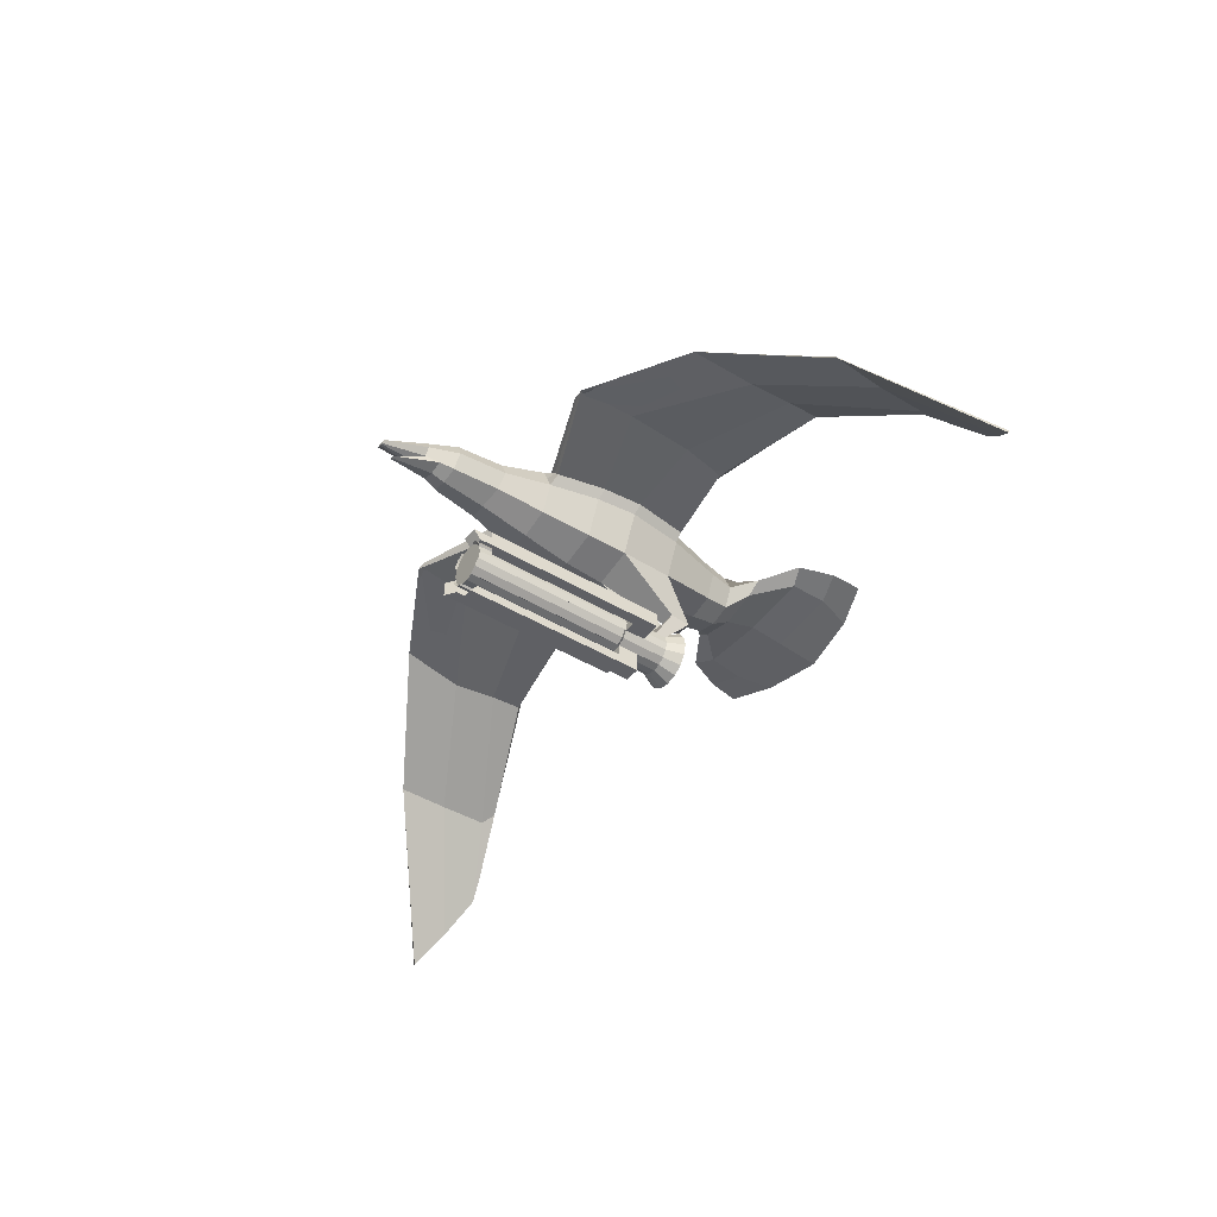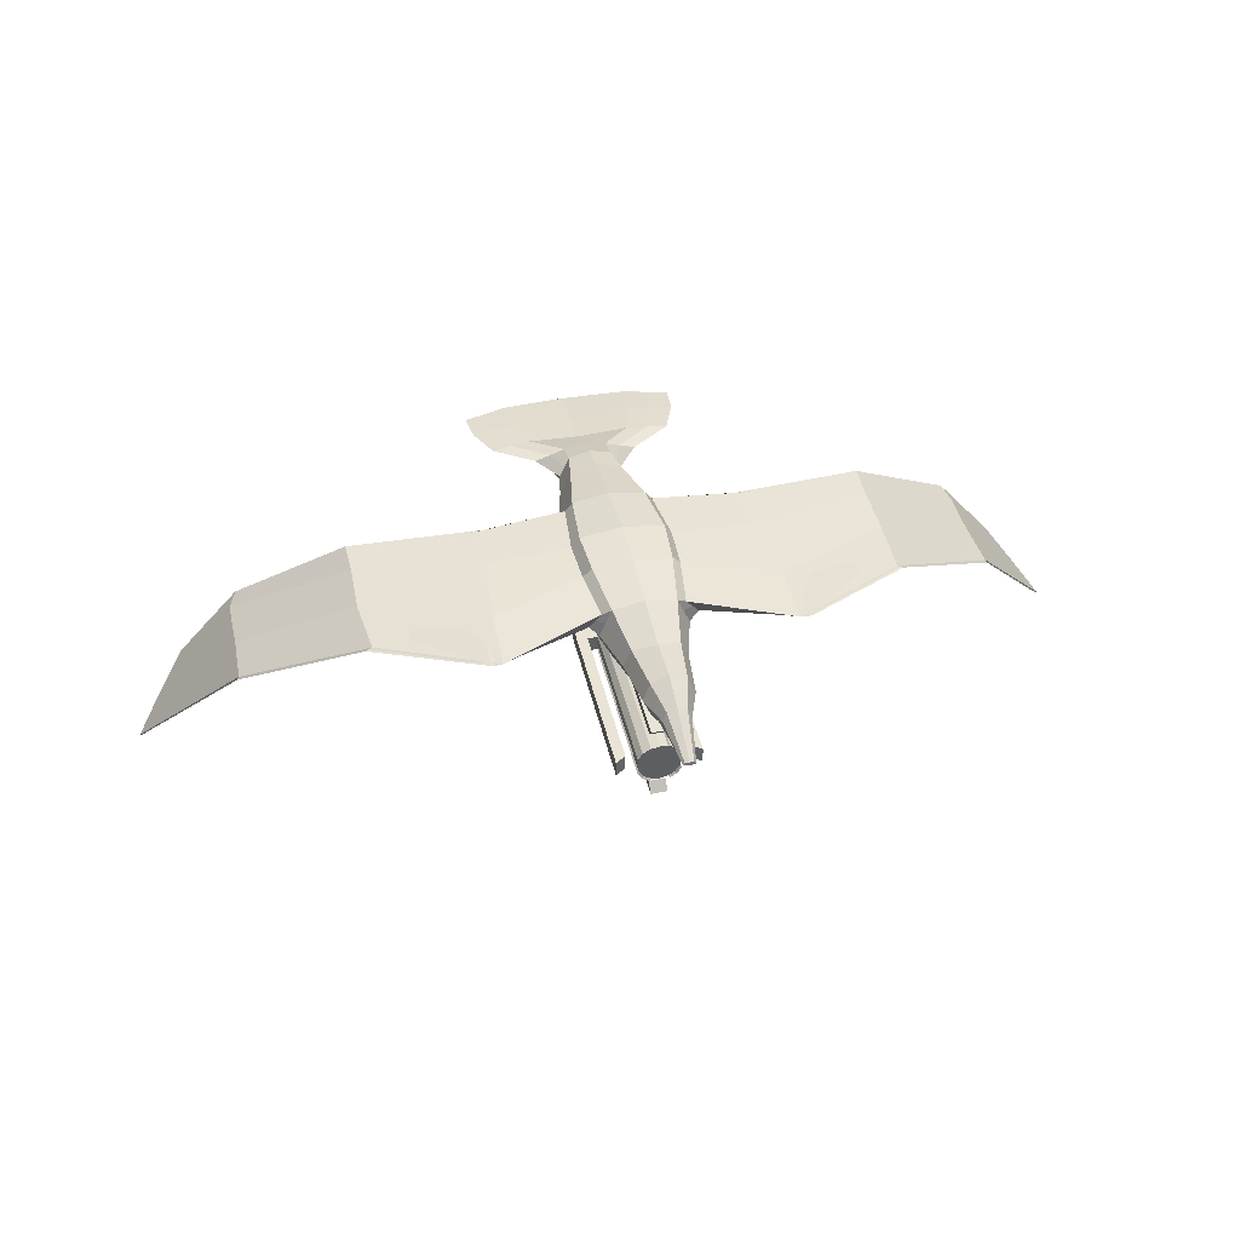
<metadata>
{"format":"obj","ext":"obj","renderer":"f3d","projection":"perspective","resolution":1024,"background":"white","views":[{"elev":-44.0,"azim":54.7,"up":"+Y"},{"elev":42.7,"azim":-13.0,"up":"+Y"}]}
</metadata>
<code>
o Cylinder
v -0.3884 0.1609 2.31
v -0.5455 0.2259 -2.342
v -0.2972 0.2972 2.31
v -0.4175 0.4175 -2.342
v -0.1609 0.3884 2.31
v -0.2259 0.5455 -2.342
v -0.3884 0.1609 -2.012
v -0.3884 0.1609 -1.789
v -0.3884 0.1609 -1.065
v -0.2973 0.2972 -2.012
v -0.2973 0.2972 -1.789
v -0.2972 0.2972 -1.065
v -0.1609 0.3884 -2.012
v -0.1609 0.3884 -1.789
v -0.1609 0.3884 -1.065
v -0.3884 0.1609 -1.486
v -0.2972 0.2972 -1.486
v -0.1609 0.3884 -1.486
v -0.1609 0.8117 -1.065
v -0.1609 0.8117 -1.486
v -0.8194 0.1609 -1.065
v -0.8194 0.1609 -1.486
v -0.1609 0.6169 -1.486
v -0.1609 0.6169 -1.065
v -0.6092 0.1609 -1.486
v -0.6092 0.1609 -1.065
v -0.8194 0.1609 2.31
v -0.6092 0.1609 2.154
v -0.4181 0.1906 2.342
v -0.327 0.327 2.342
v -0.1906 0.4181 2.342
v -0.4181 0.1906 -1.012
v -0.327 0.327 -1.012
v -0.1906 0.4181 -1.012
v -0.1609 0.8117 2.31
v -0.1609 0.6169 2.154
v -0.4204 0 2.31
v -0.5904 0 -2.342
v -0.3884 -0.1609 2.31
v -0.5455 -0.2259 -2.342
v -0.2972 -0.2972 2.31
v -0.4175 -0.4175 -2.342
v -0.1609 -0.3884 2.31
v -0.2259 -0.5455 -2.342
v -0.4204 0 -2.012
v -0.4204 0 -1.789
v -0.4204 0 -1.065
v -0.3884 -0.1609 -2.012
v -0.3884 -0.1609 -1.789
v -0.3884 -0.1609 -1.065
v -0.2972 -0.2972 -2.012
v -0.2972 -0.2972 -1.789
v -0.2972 -0.2972 -1.065
v -0.1609 -0.3884 -2.012
v -0.1609 -0.3884 -1.789
v -0.1609 -0.3884 -1.065
v -0.4204 0 -1.486
v -0.3884 -0.1609 -1.486
v -0.2972 -0.2972 -1.486
v -0.1609 -0.3884 -1.486
v -0.1609 -0.8117 -1.065
v -0.1609 -0.8117 -1.486
v -0.8194 0 -1.065
v -0.8194 -0.1609 -1.065
v -0.8194 0 -1.486
v -0.8194 -0.1609 -1.486
v -0.1609 -0.6169 -1.486
v -0.1609 -0.6169 -1.065
v -0.6092 0 -1.486
v -0.6092 -0.1609 -1.486
v -0.6092 -0.1609 -1.065
v -0.6092 0 -1.065
v -0.8194 -0 2.31
v -0.8194 -0.1609 2.31
v -0.6092 -0.1609 2.154
v -0.6092 -0 2.154
v -0.4181 -0.1906 2.342
v -0.327 -0.327 2.342
v -0.1906 -0.4181 2.342
v -0.4181 -0.1906 -1.012
v -0.327 -0.327 -1.012
v -0.1906 -0.4181 -1.012
v -0.1609 -0.8117 2.31
v -0.1609 -0.6169 2.154
v -1.215 2.105 -6.032
v -0.03297 2.032 4.369
v -1.21 2.166 -6.039
v -0.08241 2.084 4.363
v -2.084 2.245 -5.707
v -0.1177 2.049 4.367
v -1.357 2.263 -4.603
v -0.7051 2.145 -3.947
v -0.4246 1.804 -3.544
v -0.4919 1.732 -3.03
v -0.7 1.524 -1.877
v -0.8041 1.422 -0.7449
v -0.7507 1.482 0.07177
v -0.6025 1.663 1.057
v -0.4435 1.869 1.999
v -0.3365 1.942 2.939
v -0.1874 2.088 3.503
v -0.985 2.345 -4.618
v -0.407 2.522 -3.998
v -0.4202 2.647 -3.544
v -0.4919 2.715 -3.03
v -0.7002 2.924 -1.877
v -0.8041 3.025 -0.7449
v -0.7507 2.965 0.07177
v -0.6025 2.784 1.057
v -0.4506 2.573 1.934
v -0.3365 2.611 2.866
v -0.1874 2.46 3.459
v -1.758 2.38 -4.435
v -0.9957 2.352 -3.97
v -0.6028 2.231 -3.544
v -0.7027 2.224 -3.03
v -0.9996 2.225 -1.877
v -1.148 2.224 -0.7449
v -1.068 2.224 0.07177
v -0.8424 2.224 1.057
v -0.6017 2.22 1.935
v -0.4808 2.277 2.902
v -0.2677 2.274 3.481
v -1.417 2.198 -5.317
v -1.189 2.271 -5.329
v -2.027 2.316 -5.106
v -1.213 2.135 -6.036
v -0.1684 0.7548 -2.114
v -0.4813 0.7548 -2.114
v -0.4408 0.7548 -2.555
v -0.1684 0.7548 -2.555
v -0.262 2.017 3.222
v -0.262 2.538 3.161
v -0.3743 2.278 3.192
v -0.03099 1.828 4.115
v -0.04332 1.822 4.116
v -1.647 2.205 -5.873
v -0.1001 2.067 4.365
v -1.371 2.366 -4.526
v -0.6983 2.436 -3.984
v -0.5107 2.439 -3.544
v -0.5973 2.47 -3.03
v -0.85 2.575 -1.877
v -5.123 2.211 -0.5688
v -7.279 0.8189 -1.701
v -0.7225 2.504 1.057
v -0.5262 2.397 1.934
v -0.4086 2.444 2.884
v -0.2276 2.367 3.47
v -1.608 2.293 -5.217
v -0.3181 2.408 3.176
v -8.005 -0.04887 -3.11
v -8.331 -0.4584 -3.164
v -8.864 -1.149 -2.824
v -9.377 -1.826 -2.421
v -7.973 -0.07416 -3.11
v -8.294 -0.4874 -3.164
v -8.829 -1.176 -2.824
v -9.351 -1.846 -2.421
v -7.989 -0.06152 -3.11
v -8.313 -0.4729 -3.164
v -8.847 -1.163 -2.824
v -9.364 -1.836 -2.421
v -2.933 2.587 0.6002
v -1.227 2.406 0.02213
v -1.136 2.407 -1.898
v -2.622 2.68 -1.753
v -5.1 2.36 -2.146
v -7.113 1.034 -2.892
v -7.327 0.8711 -0.6918
v -5.013 2.382 0.6898
v -2.917 2.57 1.764
v -1.02 2.407 0.9972
v -0.9888 2.572 -1.898
v -2.5 2.687 -1.753
v -5.043 2.408 -2.146
v -7.113 1.068 -2.892
v -7.112 1.101 -2.892
v -4.985 2.455 -2.146
v -2.377 2.694 -1.753
v -0.8416 2.737 -1.898
v -0.7841 2.67 0.9972
v -7.289 0.9455 -0.6918
v -7.308 0.9083 -0.6918
v -4.952 2.419 0.6898
v -2.817 2.57 1.764
v -0.9019 2.539 0.9972
v -7.273 0.8269 -2.68
v -5.103 2.316 -1.493
v -2.833 2.629 -0.8061
v -1.29 2.406 -0.7864
v -0.9152 2.755 0.02214
v -2.685 2.65 0.6002
v -4.993 2.337 -0.5688
v -7.26 0.914 -1.701
v -0.9529 2.784 -0.7864
v -2.561 2.682 -0.8061
v -4.967 2.438 -1.493
v -7.268 0.9101 -2.68
v -2.719 2.579 1.764
v -4.891 2.455 0.6898
v 0.3884 0.1609 2.31
v 0.5455 0.2259 -2.342
v 0.2972 0.2972 2.31
v 0.4175 0.4175 -2.342
v 0.1609 0.3884 2.31
v 0.2259 0.5455 -2.342
v 0 0.4204 2.31
v -0 0.5904 -2.342
v 0.3884 0.1609 -2.012
v 0.3884 0.1609 -1.789
v 0.3884 0.1609 -1.065
v 0.2972 0.2972 -2.012
v 0.2972 0.2972 -1.789
v 0.2972 0.2972 -1.065
v 0.1609 0.3884 -2.012
v 0.1609 0.3884 -1.789
v 0.1609 0.3884 -1.065
v -0 0.4204 -2.012
v -0 0.4204 -1.789
v -0 0.4204 -1.065
v 0.3884 0.1609 -1.486
v 0.2972 0.2972 -1.486
v 0.1609 0.3884 -1.486
v -0 0.4204 -1.486
v 0.1609 0.8117 -1.065
v -0 0.8117 -1.065
v 0.1609 0.8117 -1.486
v -0 0.8117 -1.486
v 0.8194 0.1609 -1.065
v 0.8194 0.1609 -1.486
v -0 0.6169 -1.486
v 0.1609 0.6169 -1.486
v 0.1609 0.6169 -1.065
v -0 0.6169 -1.065
v 0.6092 0.1609 -1.486
v 0.6092 0.1609 -1.065
v 0.8194 0.1609 2.31
v 0.6092 0.1609 2.154
v 0.4181 0.1906 2.342
v 0.327 0.327 2.342
v 0.1906 0.4181 2.342
v 0.4181 0.1906 -1.012
v 0.327 0.327 -1.012
v 0.1906 0.4181 -1.012
v 0.1609 0.8117 2.31
v 0 0.8117 2.31
v 0.1609 0.6169 2.154
v 0 0.6169 2.154
v 0.4204 0 2.31
v 0.5904 0 -2.342
v 0.3884 -0.1609 2.31
v 0.5455 -0.2259 -2.342
v 0.2973 -0.2972 2.31
v 0.4175 -0.4175 -2.342
v 0.1609 -0.3884 2.31
v 0.2259 -0.5455 -2.342
v 0 -0.4204 2.31
v -0 -0.5904 -2.342
v 0.4204 0 -2.012
v 0.4204 0 -1.789
v 0.4204 0 -1.065
v 0.3884 -0.1609 -2.012
v 0.3884 -0.1609 -1.789
v 0.3884 -0.1609 -1.065
v 0.2972 -0.2972 -2.012
v 0.2972 -0.2972 -1.789
v 0.2972 -0.2972 -1.065
v 0.1609 -0.3884 -2.012
v 0.1609 -0.3884 -1.789
v 0.1609 -0.3884 -1.065
v -0 -0.4204 -2.012
v -0 -0.4204 -1.789
v -0 -0.4204 -1.065
v 0.4204 0 -1.486
v 0.3884 -0.1609 -1.486
v 0.2972 -0.2972 -1.486
v 0.1609 -0.3884 -1.486
v -0 -0.4204 -1.486
v 0.1609 -0.8117 -1.065
v 0 -0.8117 -1.065
v 0.1609 -0.8117 -1.486
v -0 -0.8117 -1.486
v 0.8194 0 -1.065
v 0.8194 -0.1609 -1.065
v 0.8194 0 -1.486
v 0.8194 -0.1609 -1.486
v -0 -0.6169 -1.486
v 0.1609 -0.6169 -1.486
v 0.1609 -0.6169 -1.065
v 0 -0.6169 -1.065
v 0.6092 0 -1.486
v 0.6092 -0.1609 -1.486
v 0.6092 -0.1609 -1.065
v 0.6092 0 -1.065
v 0.8194 -0 2.31
v 0.8194 -0.1609 2.31
v 0.6092 -0.1609 2.154
v 0.6092 -0 2.154
v 0.4181 -0.1906 2.342
v 0.327 -0.327 2.342
v 0.1906 -0.4181 2.342
v 0.4181 -0.1906 -1.012
v 0.327 -0.327 -1.012
v 0.1906 -0.4181 -1.012
v 0.1609 -0.8117 2.31
v 0 -0.8117 2.31
v 0.1609 -0.6169 2.154
v 0 -0.6169 2.154
v 1.214 2.101 -6.032
v 0.03297 2.032 4.369
v 1.21 2.163 -6.039
v 0.08241 2.084 4.363
v 2.084 2.245 -5.707
v 0.1177 2.049 4.367
v 1.357 2.263 -4.603
v 0.7051 2.145 -3.947
v 0.4246 1.804 -3.544
v 0.4919 1.732 -3.03
v 0.7 1.524 -1.877
v 0.8041 1.422 -0.7449
v 0.7507 1.482 0.07177
v 0.6025 1.663 1.057
v 0.4435 1.869 1.999
v 0.3365 1.942 2.939
v 0.1874 2.088 3.503
v 0.985 2.345 -4.618
v 0.407 2.522 -3.998
v 0.4202 2.647 -3.544
v 0.4919 2.715 -3.03
v 0.7002 2.924 -1.877
v 0.8041 3.025 -0.7449
v 0.7507 2.965 0.07177
v 0.6025 2.784 1.057
v 0.4506 2.573 1.934
v 0.3365 2.611 2.866
v 0.1874 2.46 3.459
v 1.758 2.38 -4.435
v 0.9957 2.352 -3.97
v 0.6028 2.231 -3.544
v 0.7027 2.224 -3.03
v 0.9996 2.225 -1.877
v 1.148 2.224 -0.7449
v 1.068 2.224 0.07177
v 0.8424 2.224 1.057
v 0.6017 2.22 1.935
v 0.4808 2.277 2.902
v 0.2677 2.274 3.481
v 1.417 2.198 -5.317
v 1.189 2.271 -5.329
v 2.027 2.316 -5.106
v 1.212 2.132 -6.036
v 0.1684 0.7548 -2.114
v 0.4813 0.7548 -2.114
v 0.4408 0.7548 -2.555
v 0.1684 0.7548 -2.555
v -0.000147 1.976 -6.209
v 0 2.044 4.367
v -0.000102 2.063 -6.22
v 0 2.099 4.361
v -0.000125 2.02 -6.215
v 0 2.074 4.364
v -1e-06 2.145 -4.6
v -0 1.947 -3.937
v -0 1.673 -3.544
v -0 1.595 -3.03
v -0 1.364 -1.877
v -0 1.251 -0.7449
v -0 1.318 0.07177
v -0 1.519 1.057
v -0 1.732 2.056
v -0 1.857 2.948
v 0 2.008 3.512
v -0 2.54 3.45
v -0 2.754 2.851
v -0 2.739 2.058
v -0 2.904 1.057
v -0 3.083 0.07177
v -0 3.142 -0.7449
v -0 3.042 -1.877
v -0 2.837 -3.03
v -0 2.768 -3.544
v 0 2.587 -4.004
v -0 2.298 -4.62
v -6e-06 2.195 -5.331
v -2e-05 2.07 -5.315
v -0 1.935 3.232
v -0 2.649 3.148
v 0.262 2.017 3.222
v 0.262 2.538 3.161
v 0.3743 2.278 3.192
v 0.03099 1.828 4.115
v 0 1.815 4.117
v 0 1.808 4.118
v 0.04332 1.822 4.116
v 0 2.087 4.362
v 1.647 2.205 -5.873
v 0.1001 2.067 4.365
v 1.371 2.366 -4.526
v 0.6983 2.436 -3.984
v 0.5107 2.439 -3.544
v 0.5973 2.47 -3.03
v 0.85 2.575 -1.877
v 5.123 2.211 -0.5688
v 7.279 0.8189 -1.701
v 0.7225 2.504 1.057
v 0.5262 2.397 1.934
v 0.4086 2.444 2.884
v 0.2276 2.367 3.47
v 1.608 2.293 -5.217
v 0.3181 2.408 3.176
v 8.005 -0.04887 -3.11
v 8.331 -0.4584 -3.164
v 8.864 -1.149 -2.824
v 9.377 -1.826 -2.421
v 7.973 -0.07416 -3.11
v 8.294 -0.4874 -3.164
v 8.829 -1.176 -2.824
v 9.351 -1.846 -2.421
v 7.989 -0.06152 -3.11
v 8.313 -0.4729 -3.164
v 8.847 -1.163 -2.824
v 9.364 -1.836 -2.421
v 2.933 2.587 0.6002
v 1.227 2.406 0.02213
v 1.136 2.407 -1.898
v 2.622 2.68 -1.753
v 5.1 2.36 -2.146
v 7.113 1.034 -2.892
v 7.327 0.8711 -0.6918
v 5.013 2.382 0.6898
v 2.917 2.57 1.764
v 1.02 2.407 0.9972
v 0.9888 2.572 -1.898
v 2.5 2.687 -1.753
v 5.043 2.408 -2.146
v 7.113 1.068 -2.892
v 7.112 1.101 -2.892
v 4.985 2.455 -2.146
v 2.377 2.694 -1.753
v 0.8416 2.737 -1.898
v 0.7841 2.67 0.9972
v 7.289 0.9455 -0.6918
v 7.308 0.9083 -0.6918
v 4.952 2.419 0.6898
v 2.817 2.57 1.764
v 0.9019 2.539 0.9972
v 7.273 0.8269 -2.68
v 5.103 2.316 -1.493
v 2.833 2.629 -0.8061
v 1.29 2.406 -0.7864
v 0.9152 2.755 0.02214
v 2.685 2.65 0.6002
v 4.993 2.337 -0.5688
v 7.26 0.914 -1.701
v 0.9529 2.784 -0.7864
v 2.561 2.682 -0.8061
v 4.967 2.438 -1.493
v 7.268 0.9101 -2.68
v 2.719 2.579 1.764
v 4.891 2.455 0.6898
f 45 7 2 38
f 7 10 4 2
f 10 13 6 4
f 13 219 209 6
f 37 1 9 47
f 57 16 8 46
f 46 8 7 45
f 9 32 33 12
f 16 17 11 8
f 8 11 10 7
f 12 33 34 15
f 17 18 14 11
f 11 14 13 10
f 5 208 221 15
f 18 225 220 14
f 14 220 219 13
f 69 65 22 25
f 9 12 17 16
f 12 15 18 17
f 23 20 229 232
f 19 227 229 20
f 24 19 20 23
f 63 21 22 65
f 25 22 21 26
f 26 28 76 72
f 18 23 232 225
f 15 24 23 18
f 221 235 24 15
f 57 69 25 16
f 16 25 26 9
f 9 26 72 47
f 235 249 36 24
f 28 27 73 76
f 21 27 28 26
f 63 73 27 21
f 29 30 33 32
f 30 31 34 33
f 15 34 31 5
f 5 31 30 3
f 3 30 29 1
f 1 29 32 9
f 247 35 36 249
f 24 36 35 19
f 19 35 247 227
f 45 38 40 48
f 48 40 42 51
f 51 42 44 54
f 54 44 259 272
f 37 47 50 39
f 57 46 49 58
f 46 45 48 49
f 50 53 81 80
f 58 49 52 59
f 49 48 51 52
f 53 56 82 81
f 59 52 55 60
f 52 51 54 55
f 43 56 274 258
f 60 55 273 279
f 55 54 272 273
f 69 70 66 65
f 50 58 59 53
f 53 59 60 56
f 67 288 283 62
f 61 62 283 281
f 68 67 62 61
f 63 65 66 64
f 70 71 64 66
f 71 72 76 75
f 60 279 288 67
f 56 60 67 68
f 274 56 68 291
f 57 58 70 69
f 58 50 71 70
f 50 47 72 71
f 291 68 84 309
f 75 76 73 74
f 64 71 75 74
f 63 64 74 73
f 77 80 81 78
f 78 81 82 79
f 56 43 79 82
f 43 41 78 79
f 41 39 77 78
f 39 50 80 77
f 307 309 84 83
f 68 61 83 84
f 61 281 307 83
f 373 358 86 101
f 374 112 88 360
f 85 127 361 357
f 149 138 88 112
f 138 396 360 88
f 87 359 361 127
f 101 86 90 123
f 86 358 362 90
f 386 363 91 124
f 363 364 92 91
f 364 365 93 92
f 365 366 94 93
f 366 367 95 94
f 368 369 97 96
f 369 370 98 97
f 370 371 99 98
f 371 372 100 99
f 132 387 394 136
f 385 125 102 384
f 384 102 103 383
f 383 103 104 382
f 382 104 105 381
f 381 105 106 380
f 380 106 107 379
f 379 107 108 378
f 378 108 109 377
f 377 109 110 376
f 376 110 111 375
f 388 133 112 374
f 150 139 102 125
f 139 140 103 102
f 140 141 104 103
f 141 142 105 104
f 142 143 106 105
f 188 145 158 157
f 145 170 159 158
f 177 169 156 160
f 146 147 110 109
f 147 148 111 110
f 151 149 112 133
f 124 91 113 126
f 91 92 114 113
f 92 93 115 114
f 93 94 116 115
f 94 95 117 116
f 95 96 118 117
f 96 97 119 118
f 97 98 120 119
f 98 99 121 120
f 99 100 122 121
f 132 101 123 134
f 357 386 124 85
f 359 87 125 385
f 137 150 125 87
f 85 124 126 89
f 87 127 89 137
f 85 89 127
f 368 96 129 128
f 95 367 131 130
f 96 95 130 129
f 367 368 128 131
f 372 387 132 100
f 375 111 133 388
f 148 151 133 111
f 100 132 134 122
f 394 393 135 136
f 101 132 136 135
f 373 101 135 393
f 123 90 138 149
f 90 362 396 138
f 126 113 139 150
f 113 114 140 139
f 114 115 141 140
f 115 116 142 141
f 116 117 143 142
f 170 184 163 159
f 178 177 160 152
f 184 183 155 163
f 120 121 147 146
f 121 122 148 147
f 134 123 149 151
f 89 126 150 137
f 2 4 6 209 207 205 203 251 253 255 257 259 44 42 40 38
f 122 134 151 148
f 160 161 153 152
f 161 162 154 153
f 162 163 155 154
f 156 157 161 160
f 157 158 162 161
f 158 159 163 162
f 169 188 157 156
f 183 195 154 155
f 195 199 153 154
f 199 178 152 153
f 118 119 165 191
f 191 165 164 190
f 190 164 144 189
f 189 144 145 188
f 119 120 173 165
f 165 173 172 164
f 164 172 171 144
f 144 171 170 145
f 143 117 166 174
f 174 166 167 175
f 175 167 168 176
f 176 168 169 177
f 120 146 187 173
f 173 187 186 172
f 172 186 185 171
f 171 185 184 170
f 106 143 174 181
f 181 174 175 180
f 180 175 176 179
f 179 176 177 178
f 146 109 182 187
f 185 201 183 184
f 117 118 191 166
f 166 191 190 167
f 167 190 189 168
f 168 189 188 169
f 109 108 192 182
f 182 192 193 200
f 108 107 196 192
f 192 196 197 193
f 193 197 198 194
f 194 198 199 195
f 107 106 181 196
f 196 181 180 197
f 197 180 179 198
f 198 179 178 199
f 131 128 11 10
f 129 130 7 8
f 130 131 10 7
f 128 129 8 11
f 187 182 200 186
f 186 200 201 185
f 200 193 194 201
f 201 194 195 183
f 260 251 203 210
f 210 203 205 213
f 213 205 207 216
f 216 207 209 219
f 250 262 212 202
f 275 261 211 222
f 261 260 210 211
f 212 215 244 243
f 222 211 214 223
f 211 210 213 214
f 215 218 245 244
f 223 214 217 224
f 214 213 216 217
f 206 218 221 208
f 224 217 220 225
f 217 216 219 220
f 292 236 231 286
f 212 222 223 215
f 215 223 224 218
f 233 232 229 228
f 226 228 229 227
f 234 233 228 226
f 284 286 231 230
f 236 237 230 231
f 237 295 299 239
f 224 225 232 233
f 218 224 233 234
f 221 218 234 235
f 275 222 236 292
f 222 212 237 236
f 212 262 295 237
f 235 234 248 249
f 239 299 296 238
f 230 237 239 238
f 284 230 238 296
f 240 243 244 241
f 241 244 245 242
f 218 206 242 245
f 206 204 241 242
f 204 202 240 241
f 202 212 243 240
f 247 249 248 246
f 234 226 246 248
f 226 227 247 246
f 260 263 253 251
f 263 266 255 253
f 266 269 257 255
f 269 272 259 257
f 250 252 265 262
f 275 276 264 261
f 261 264 263 260
f 265 303 304 268
f 276 277 267 264
f 264 267 266 263
f 268 304 305 271
f 277 278 270 267
f 267 270 269 266
f 256 258 274 271
f 278 279 273 270
f 270 273 272 269
f 292 286 287 293
f 265 268 277 276
f 268 271 278 277
f 289 282 283 288
f 280 281 283 282
f 290 280 282 289
f 284 285 287 286
f 293 287 285 294
f 294 298 299 295
f 278 289 288 279
f 271 290 289 278
f 274 291 290 271
f 275 292 293 276
f 276 293 294 265
f 265 294 295 262
f 291 309 308 290
f 298 297 296 299
f 285 297 298 294
f 284 296 297 285
f 300 301 304 303
f 301 302 305 304
f 271 305 302 256
f 256 302 301 254
f 254 301 300 252
f 252 300 303 265
f 307 306 308 309
f 290 308 306 280
f 280 306 307 281
f 373 326 311 358
f 374 360 313 337
f 310 357 361 352
f 409 337 313 398
f 398 313 360 396
f 312 352 361 359
f 326 348 315 311
f 311 315 362 358
f 386 349 316 363
f 363 316 317 364
f 364 317 318 365
f 365 318 319 366
f 366 319 320 367
f 368 321 322 369
f 369 322 323 370
f 370 323 324 371
f 371 324 325 372
f 389 395 394 387
f 385 384 327 350
f 384 383 328 327
f 383 382 329 328
f 382 381 330 329
f 381 380 331 330
f 380 379 332 331
f 379 378 333 332
f 378 377 334 333
f 377 376 335 334
f 376 375 336 335
f 388 374 337 390
f 410 350 327 399
f 399 327 328 400
f 400 328 329 401
f 401 329 330 402
f 402 330 331 403
f 448 417 418 405
f 405 418 419 430
f 437 420 416 429
f 406 334 335 407
f 407 335 336 408
f 411 390 337 409
f 349 351 338 316
f 316 338 339 317
f 317 339 340 318
f 318 340 341 319
f 319 341 342 320
f 320 342 343 321
f 321 343 344 322
f 322 344 345 323
f 323 345 346 324
f 324 346 347 325
f 389 391 348 326
f 357 310 349 386
f 359 385 350 312
f 397 312 350 410
f 310 314 351 349
f 312 397 314 352
f 310 352 314
f 368 353 354 321
f 320 355 356 367
f 321 354 355 320
f 367 356 353 368
f 372 325 389 387
f 375 388 390 336
f 408 336 390 411
f 325 347 391 389
f 394 395 392 393
f 326 392 395 389
f 373 393 392 326
f 348 409 398 315
f 315 398 396 362
f 351 410 399 338
f 338 399 400 339
f 339 400 401 340
f 340 401 402 341
f 341 402 403 342
f 430 419 423 444
f 438 412 420 437
f 444 423 415 443
f 345 406 407 346
f 346 407 408 347
f 391 411 409 348
f 314 397 410 351
f 37 39 41 43 258 256 254 252 250 202 204 206 208 5 3 1
f 347 408 411 391
f 420 412 413 421
f 421 413 414 422
f 422 414 415 423
f 416 420 421 417
f 417 421 422 418
f 418 422 423 419
f 429 416 417 448
f 443 415 414 455
f 455 414 413 459
f 459 413 412 438
f 343 451 425 344
f 451 450 424 425
f 450 449 404 424
f 449 448 405 404
f 344 425 433 345
f 425 424 432 433
f 424 404 431 432
f 404 405 430 431
f 403 434 426 342
f 434 435 427 426
f 435 436 428 427
f 436 437 429 428
f 345 433 447 406
f 433 432 446 447
f 432 431 445 446
f 431 430 444 445
f 331 441 434 403
f 441 440 435 434
f 440 439 436 435
f 439 438 437 436
f 406 447 442 334
f 445 444 443 461
f 342 426 451 343
f 426 427 450 451
f 427 428 449 450
f 428 429 448 449
f 334 442 452 333
f 442 460 453 452
f 333 452 456 332
f 452 453 457 456
f 453 454 458 457
f 454 455 459 458
f 332 456 441 331
f 456 457 440 441
f 457 458 439 440
f 458 459 438 439
f 356 213 214 353
f 354 211 210 355
f 355 210 213 356
f 353 214 211 354
f 447 446 460 442
f 446 445 461 460
f 460 461 454 453
f 461 443 455 454

</code>
